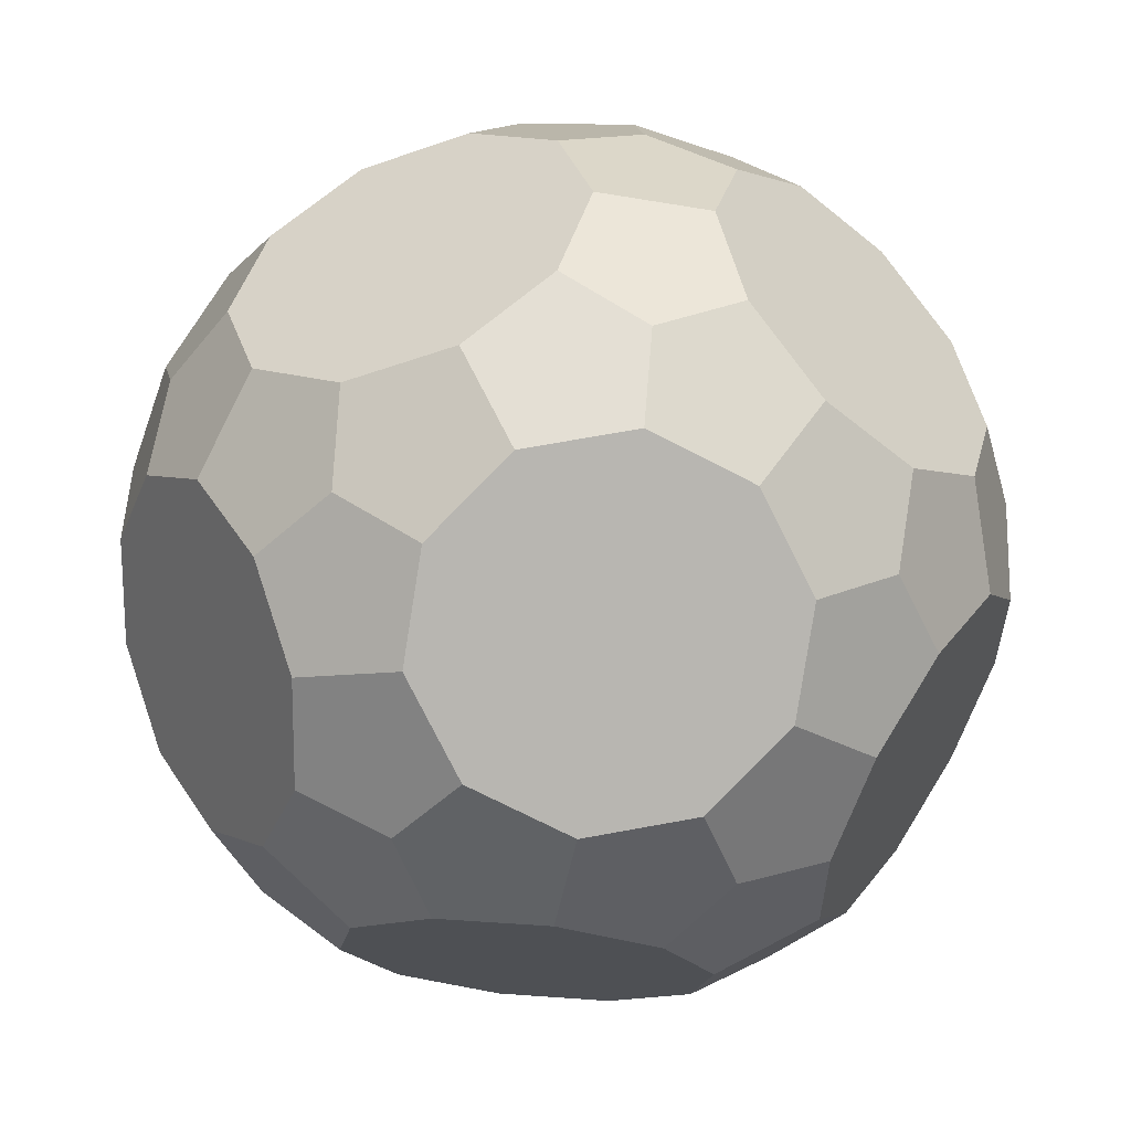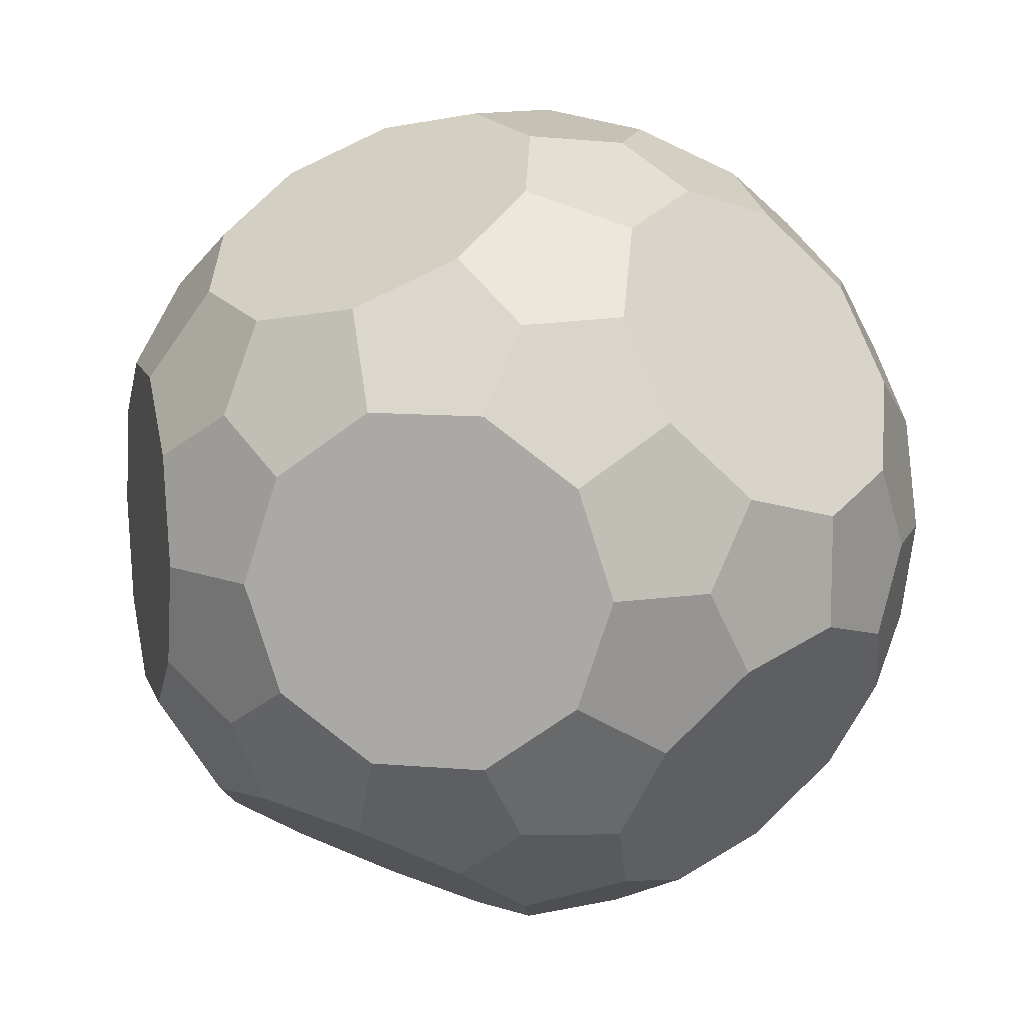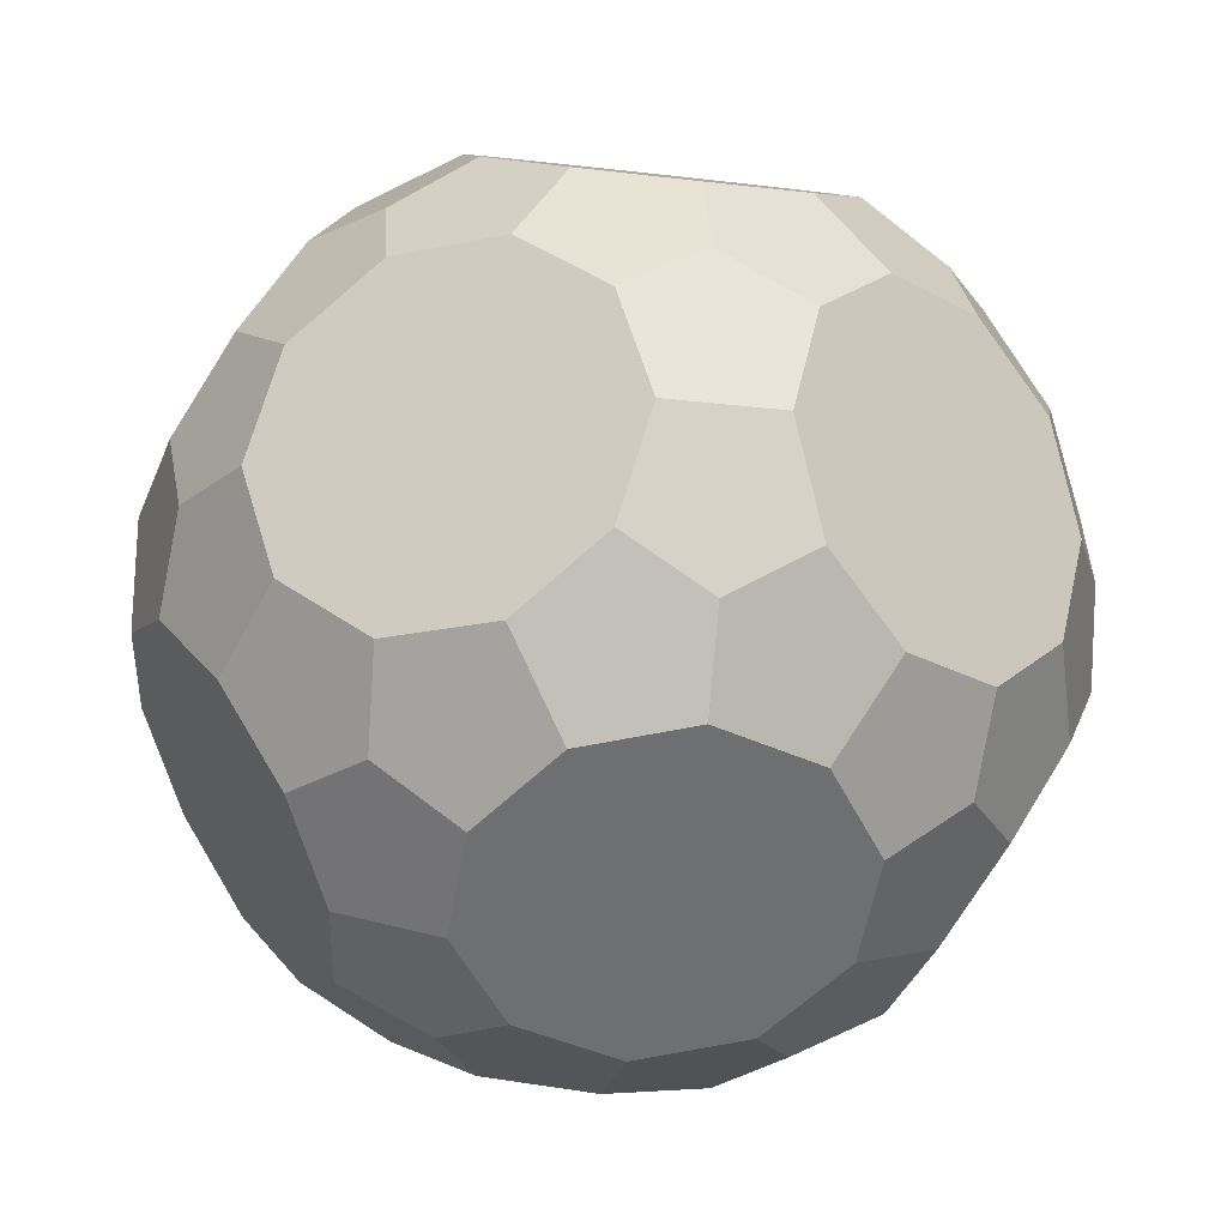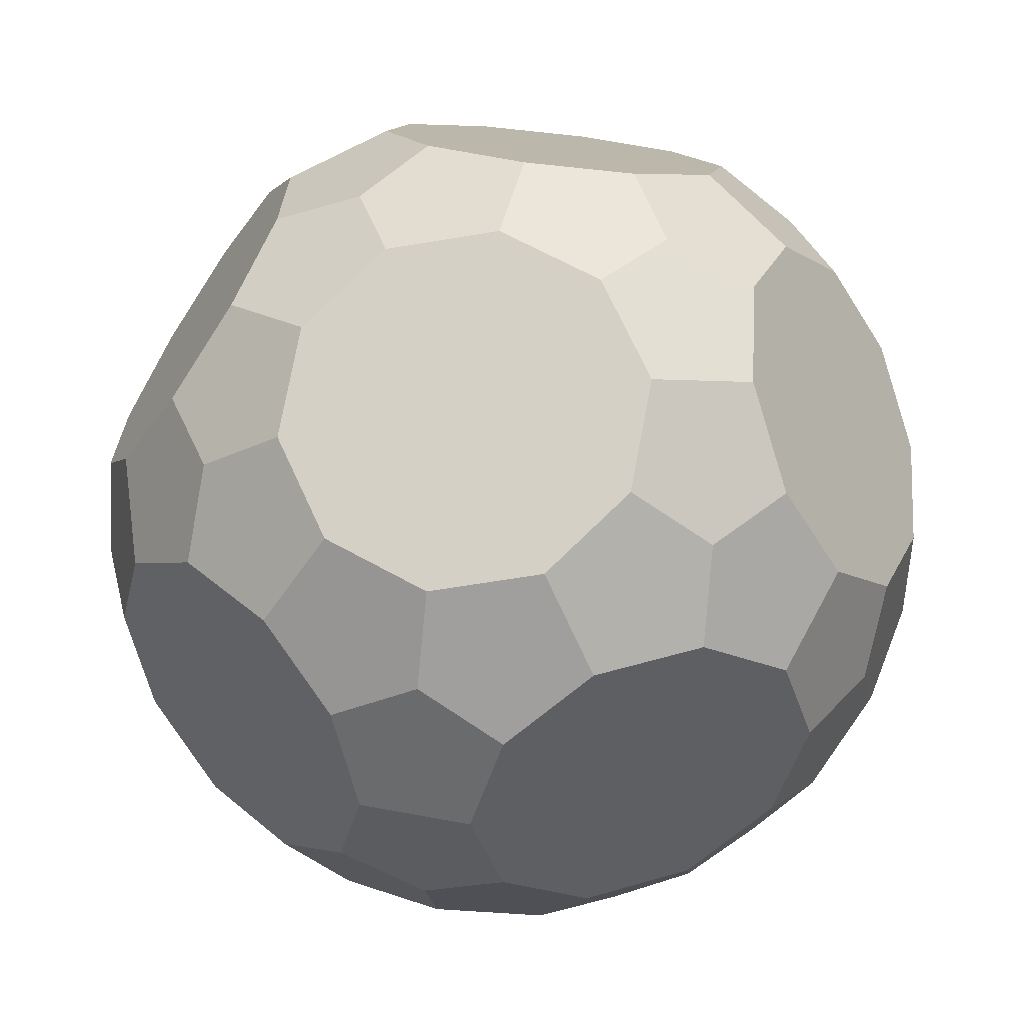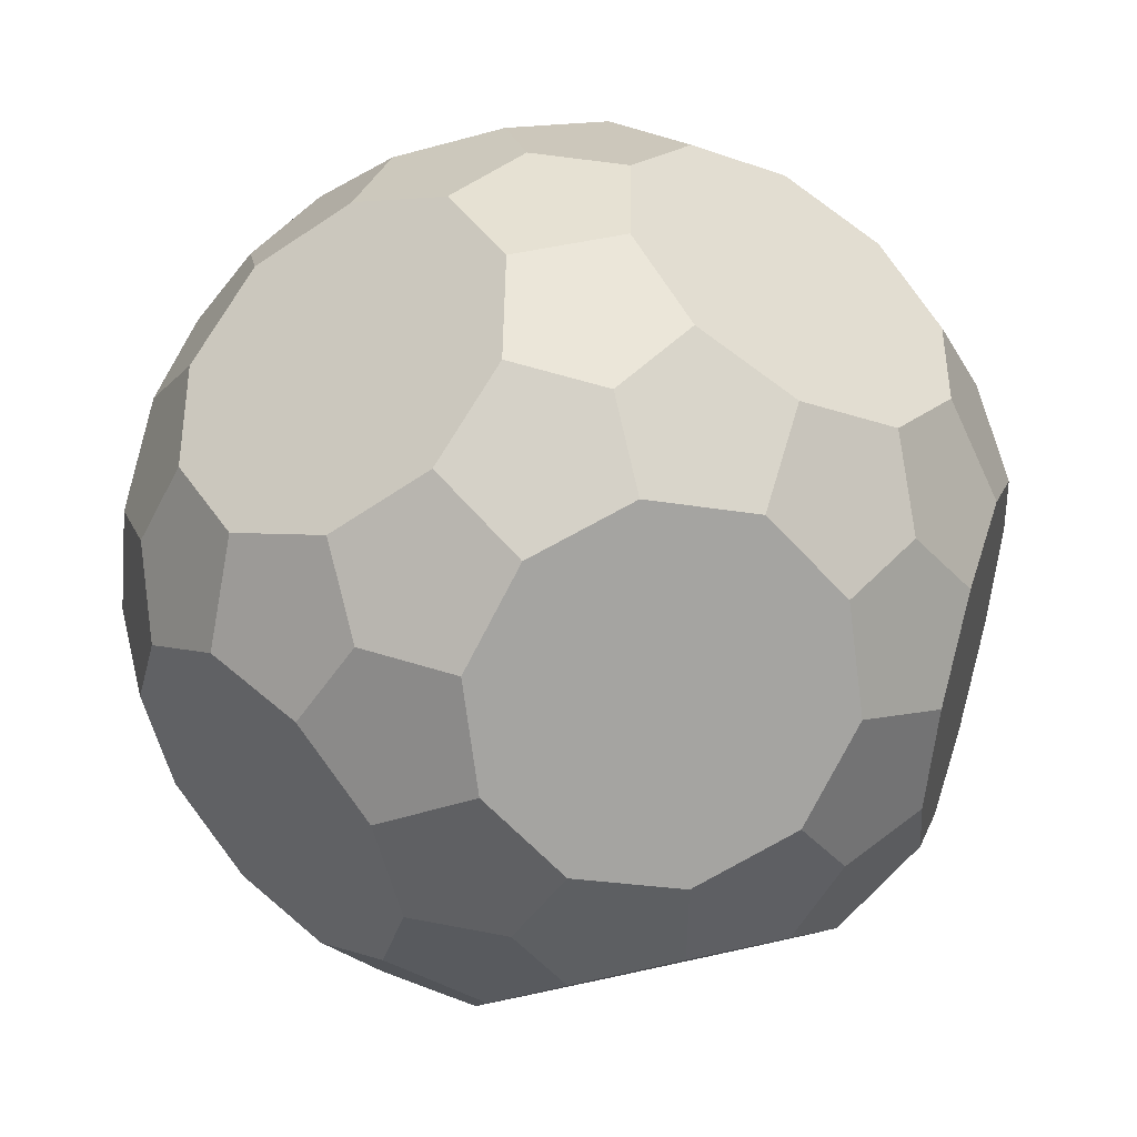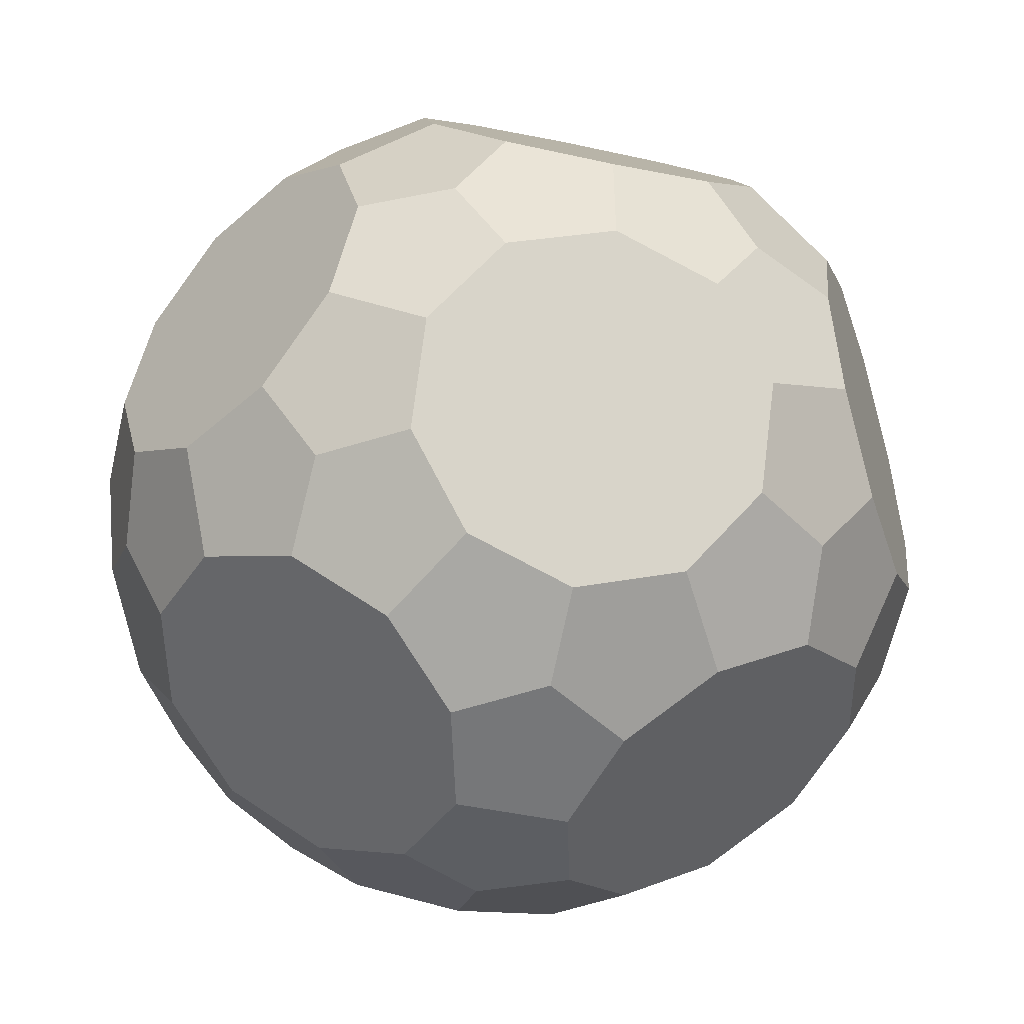
<metadata>
{"format":"obj","ext":"obj","renderer":"f3d","projection":"perspective","resolution":1024,"background":"white","views":[{"elev":-50.0,"azim":-10.6,"up":"+Y"},{"elev":11.4,"azim":43.5,"up":"+Y"},{"elev":-22.9,"azim":-11.7,"up":"+Y"},{"elev":44.5,"azim":12.7,"up":"+Y"},{"elev":49.2,"azim":75.8,"up":"+Y"},{"elev":-47.5,"azim":76.5,"up":"+Y"}]}
</metadata>
<code>
o 10-Truncated Triakis Icosahedron
v 0 0 0
v 0.2629 -0.9511 -0.1625
v 0.9511 -1.539 -0.5878
v 1.802 -1.539 -1.114
v 2.49 -0.9511 -1.539
v 2.753 0 -1.701
v 2.49 0.9511 -1.539
v 1.802 1.539 -1.114
v 0.9511 1.539 -0.5878
v 0.2629 0.9511 -0.1625
v 0 0 -7.773
v 0.2629 0.9511 -7.611
v 0.9511 1.539 -7.186
v 1.802 1.539 -6.66
v 2.49 0.9511 -6.235
v 2.753 0 -6.072
v 2.49 -0.9511 -6.235
v 1.802 -1.539 -6.66
v 0.9511 -1.539 -7.186
v 0.2629 -0.9511 -7.611
v -1 0 0
v -1.263 0.9511 -0.1625
v -1.951 1.539 -0.5878
v -2.802 1.539 -1.114
v -3.49 0.9511 -1.539
v -3.753 0 -1.701
v -3.49 -0.9511 -1.539
v -2.802 -1.539 -1.114
v -1.951 -1.539 -0.5878
v -1.263 -0.9511 -0.1625
v -1 0 -7.773
v -1.263 -0.9511 -7.611
v -1.951 -1.539 -7.186
v -2.802 -1.539 -6.66
v -3.49 -0.9511 -6.235
v -3.753 0 -6.072
v -3.49 0.9511 -6.235
v -2.802 1.539 -6.66
v -1.951 1.539 -7.186
v -1.263 0.9511 -7.611
v 3.387 0.5 -3.887
v 3.224 0.7629 -4.838
v 2.799 1.451 -5.426
v 2.273 2.302 -5.426
v 1.848 2.99 -4.838
v 1.685 3.253 -3.887
v 1.848 2.99 -2.936
v 2.273 2.302 -2.348
v 2.799 1.451 -2.348
v 3.224 0.7629 -2.936
v 3.387 -0.5 -3.887
v 3.224 -0.7629 -2.936
v 2.799 -1.451 -2.348
v 2.273 -2.302 -2.348
v 1.848 -2.99 -2.936
v 1.685 -3.253 -3.887
v 1.848 -2.99 -4.838
v 2.273 -2.302 -5.426
v 2.799 -1.451 -5.426
v 3.224 -0.7629 -4.838
v -4.387 0.5 -3.887
v -4.224 0.7629 -2.936
v -3.799 1.451 -2.348
v -3.273 2.302 -2.348
v -2.848 2.99 -2.936
v -2.685 3.253 -3.887
v -2.848 2.99 -4.838
v -3.273 2.302 -5.426
v -3.799 1.451 -5.426
v -4.224 0.7629 -4.838
v -4.387 -0.5 -3.887
v -4.224 -0.7629 -4.838
v -3.799 -1.451 -5.426
v -3.273 -2.302 -5.426
v -2.848 -2.99 -4.838
v -2.685 -3.253 -3.887
v -2.848 -2.99 -2.936
v -3.273 -2.302 -2.348
v -3.799 -1.451 -2.348
v -4.224 -0.7629 -2.936
v -0.5 3.887 -3.387
v -1.451 3.724 -3.124
v -2.039 3.299 -2.436
v -2.039 2.773 -1.585
v -1.451 2.348 -0.8968
v -0.5 2.185 -0.6339
v 0.4511 2.348 -0.8968
v 1.039 2.773 -1.585
v 1.039 3.299 -2.436
v 0.4511 3.724 -3.124
v -0.5 3.887 -4.387
v 0.4511 3.724 -4.65
v 1.039 3.299 -5.338
v 1.039 2.773 -6.188
v 0.4511 2.348 -6.877
v -0.5 2.185 -7.139
v -1.451 2.348 -6.877
v -2.039 2.773 -6.188
v -2.039 3.299 -5.338
v -1.451 3.724 -4.65
v -0.5 -3.887 -3.387
v 0.4511 -3.724 -3.124
v 1.039 -3.299 -2.436
v 1.039 -2.773 -1.585
v 0.4511 -2.348 -0.8968
v -0.5 -2.185 -0.6339
v -1.451 -2.348 -0.8968
v -2.039 -2.773 -1.585
v -2.039 -3.299 -2.436
v -1.451 -3.724 -3.124
v -0.5 -3.887 -4.387
v -1.451 -3.724 -4.65
v -2.039 -3.299 -5.338
v -2.039 -2.773 -6.188
v -1.451 -2.348 -6.877
v -0.5 -2.185 -7.139
v 0.4511 -2.348 -6.877
v 1.039 -2.773 -6.188
v 1.039 -3.299 -5.338
v 0.4511 -3.724 -4.65
v -0.5 1.394 -0.2381
v -0.5 1.394 -7.535
v -0.5 -1.394 -0.2381
v -0.5 -1.394 -7.535
v 3.149 0 -2.493
v 3.149 0 -5.28
v -4.149 0 -2.493
v -4.149 0 -5.28
v 0.8937 3.649 -3.887
v 0.8937 -3.649 -3.887
v -1.894 3.649 -3.887
v -1.894 -3.649 -3.887
v 1.755 2.255 -1.632
v 1.755 2.255 -6.142
v 1.755 -2.255 -1.632
v 1.755 -2.255 -6.142
v -2.755 2.255 -1.632
v -2.755 2.255 -6.142
v -2.755 -2.255 -1.632
v -2.755 -2.255 -6.142
g 10-Truncated Triakis Icosahedron
f 1 2 3 4 5 6 7 8 9 10
f 11 12 13 14 15 16 17 18 19 20
f 21 22 23 24 25 26 27 28 29 30
f 31 32 33 34 35 36 37 38 39 40
f 41 42 43 44 45 46 47 48 49 50
f 51 52 53 54 55 56 57 58 59 60
f 61 62 63 64 65 66 67 68 69 70
f 71 72 73 74 75 76 77 78 79 80
f 81 82 83 84 85 86 87 88 89 90
f 91 92 93 94 95 96 97 98 99 100
f 101 102 103 104 105 106 107 108 109 110
f 111 112 113 114 115 116 117 118 119 120
f 121 10 9 87 86
f 121 86 85 23 22
f 121 22 21 1 10
f 122 12 11 31 40
f 122 40 39 97 96
f 122 96 95 13 12
f 123 2 1 21 30
f 123 30 29 107 106
f 123 106 105 3 2
f 124 20 19 117 116
f 124 116 115 33 32
f 124 32 31 11 20
f 125 50 49 7 6
f 125 6 5 53 52
f 125 52 51 41 50
f 126 42 41 51 60
f 126 60 59 17 16
f 126 16 15 43 42
f 127 62 61 71 80
f 127 80 79 27 26
f 127 26 25 63 62
f 128 70 69 37 36
f 128 36 35 73 72
f 128 72 71 61 70
f 129 90 89 47 46
f 129 46 45 93 92
f 129 92 91 81 90
f 130 102 101 111 120
f 130 120 119 57 56
f 130 56 55 103 102
f 131 82 81 91 100
f 131 100 99 67 66
f 131 66 65 83 82
f 132 110 109 77 76
f 132 76 75 113 112
f 132 112 111 101 110
f 133 8 7 49 48
f 133 48 47 89 88
f 133 88 87 9 8
f 134 14 13 95 94
f 134 94 93 45 44
f 134 44 43 15 14
f 135 4 3 105 104
f 135 104 103 55 54
f 135 54 53 5 4
f 136 18 17 59 58
f 136 58 57 119 118
f 136 118 117 19 18
f 137 24 23 85 84
f 137 84 83 65 64
f 137 64 63 25 24
f 138 38 37 69 68
f 138 68 67 99 98
f 138 98 97 39 38
f 139 28 27 79 78
f 139 78 77 109 108
f 139 108 107 29 28
f 140 34 33 115 114
f 140 114 113 75 74
f 140 74 73 35 34

</code>
